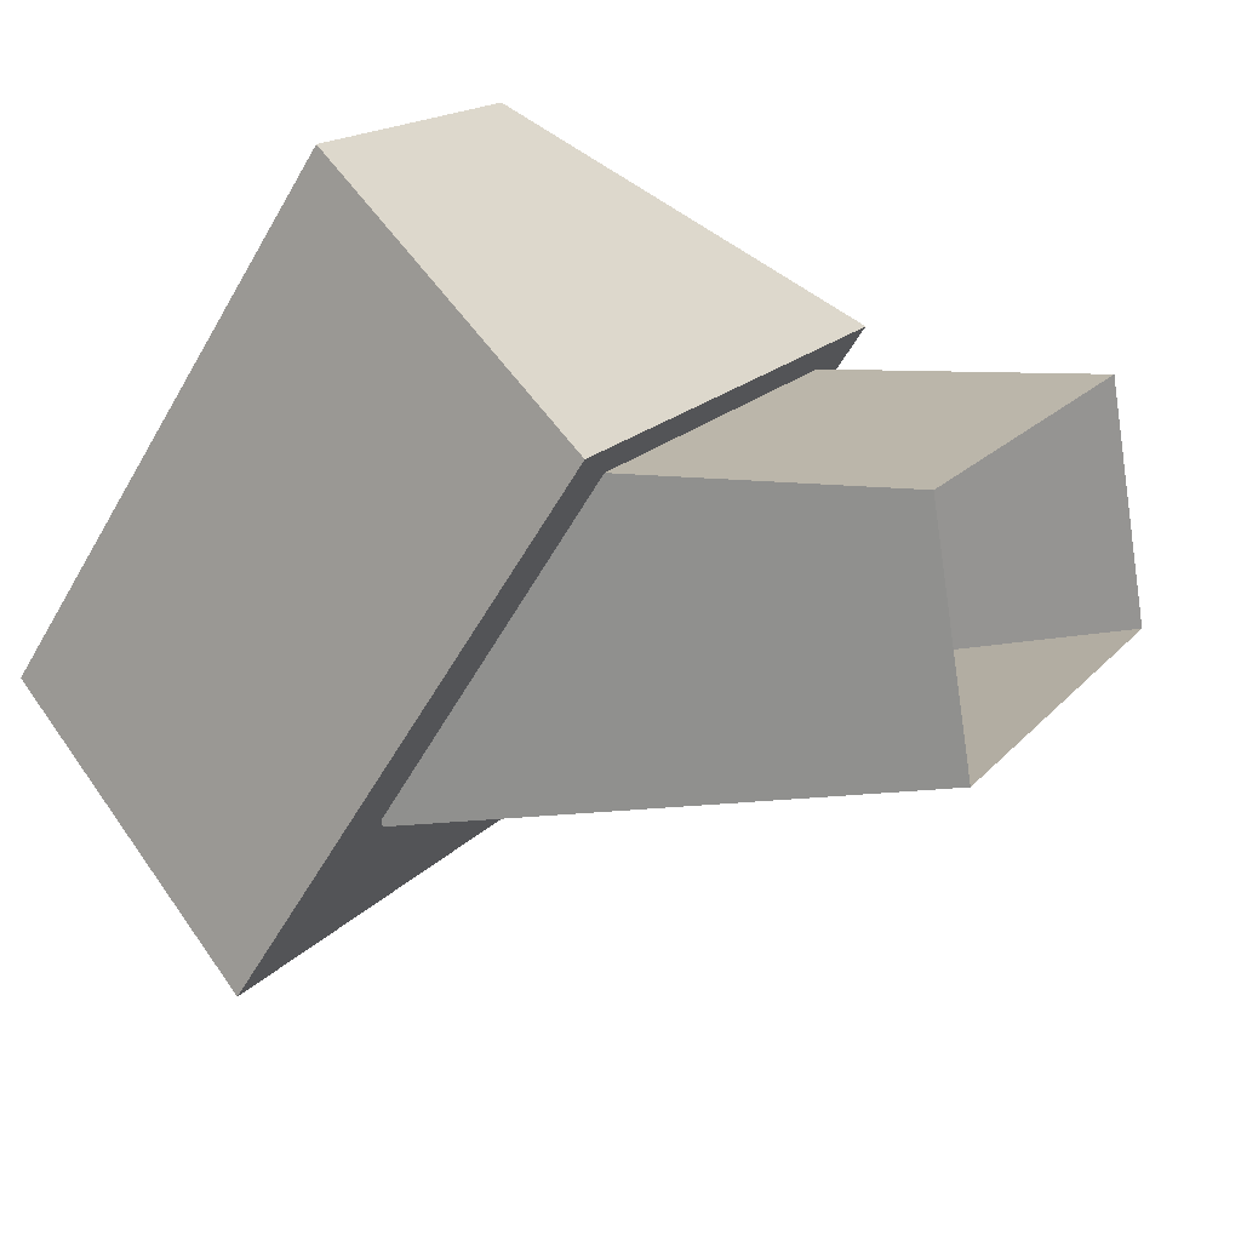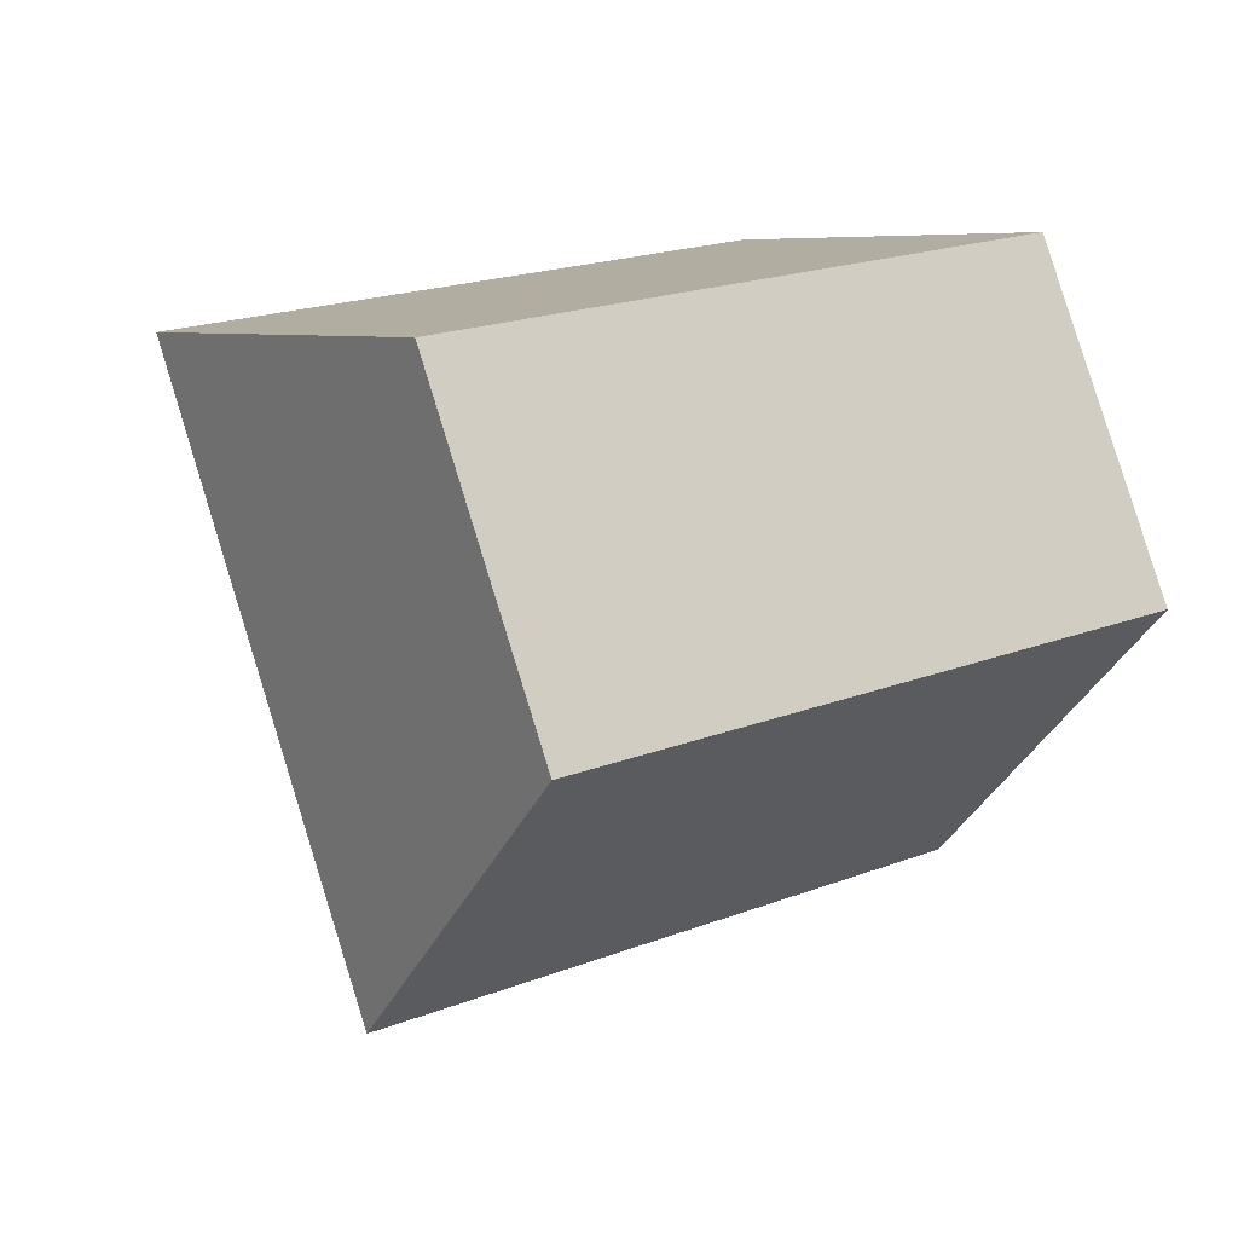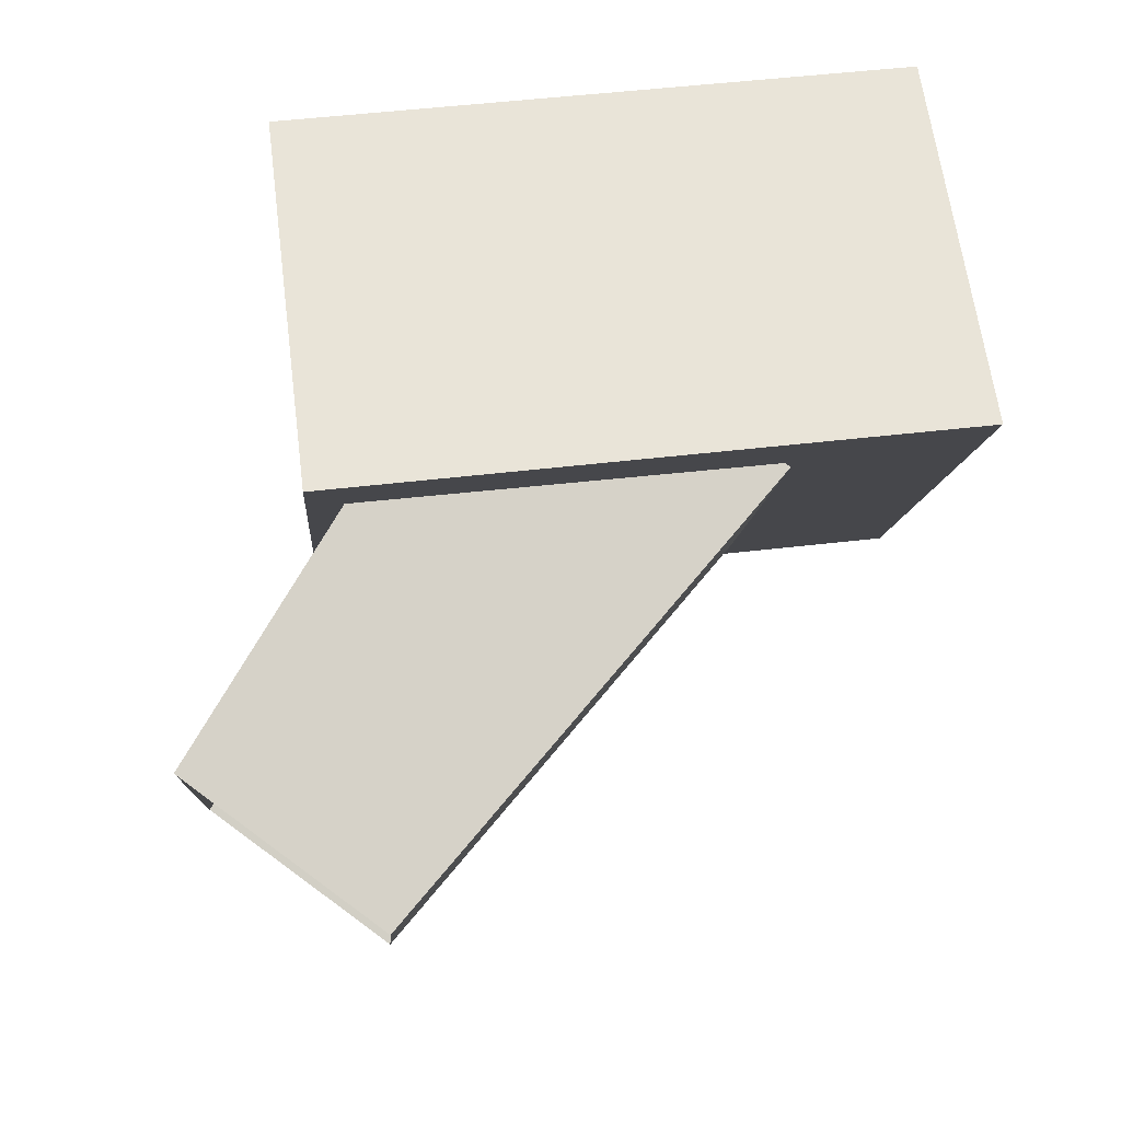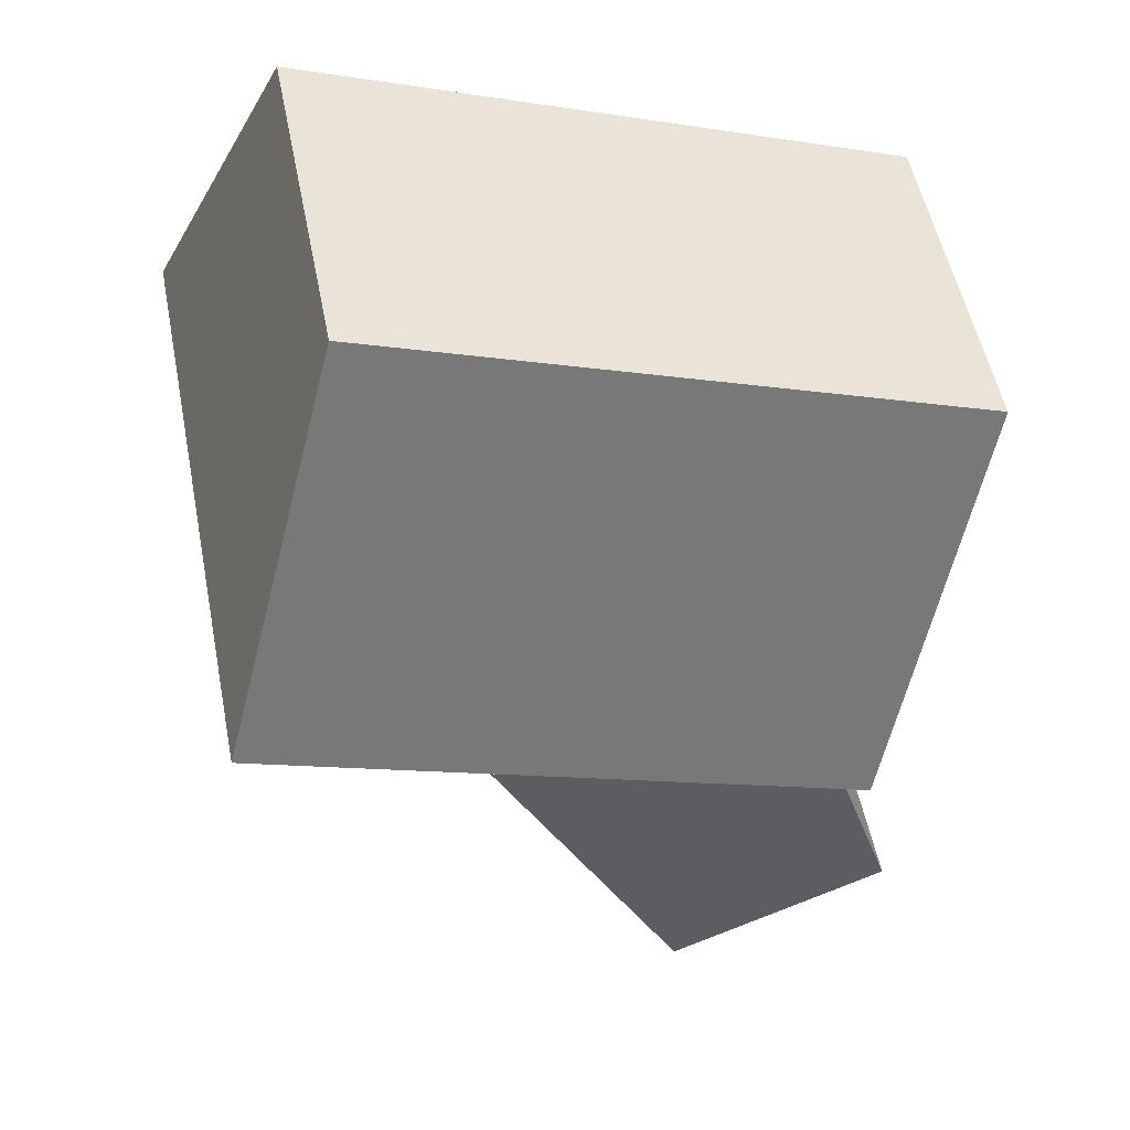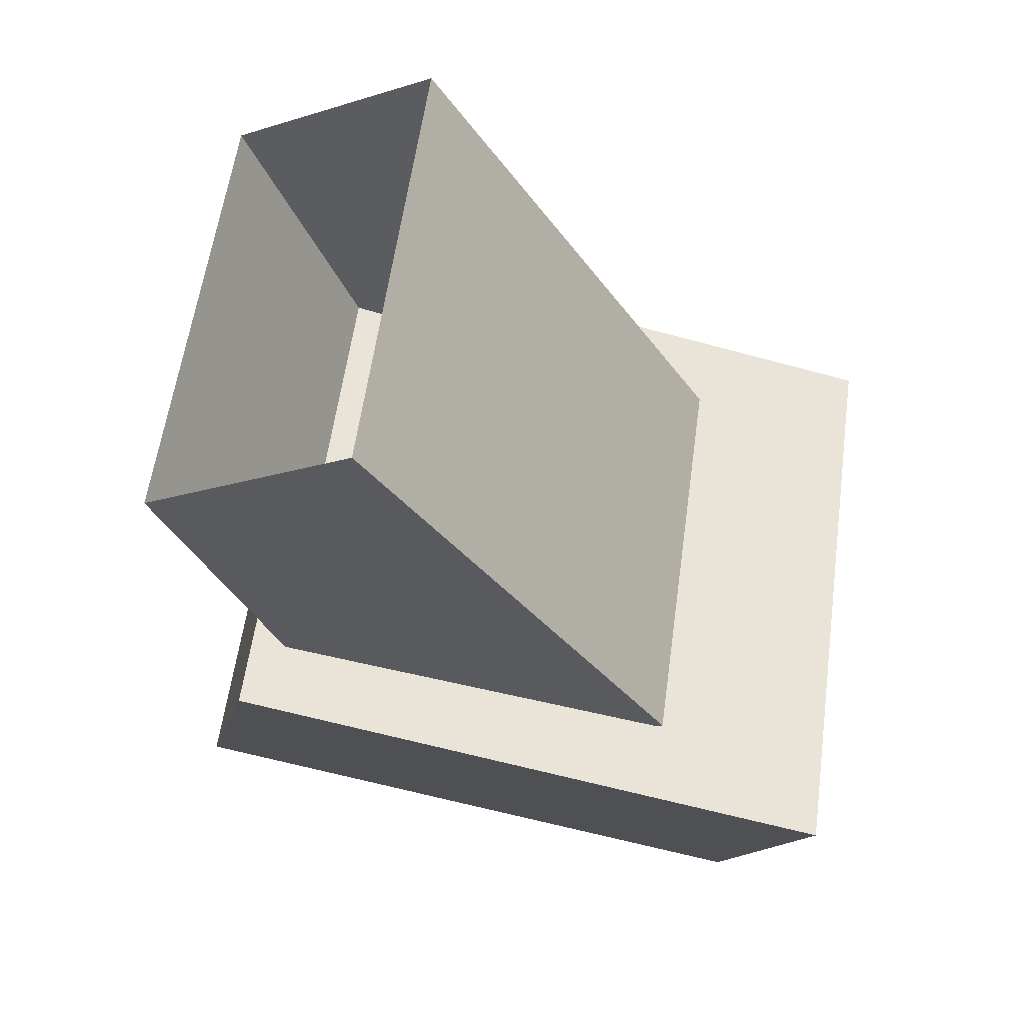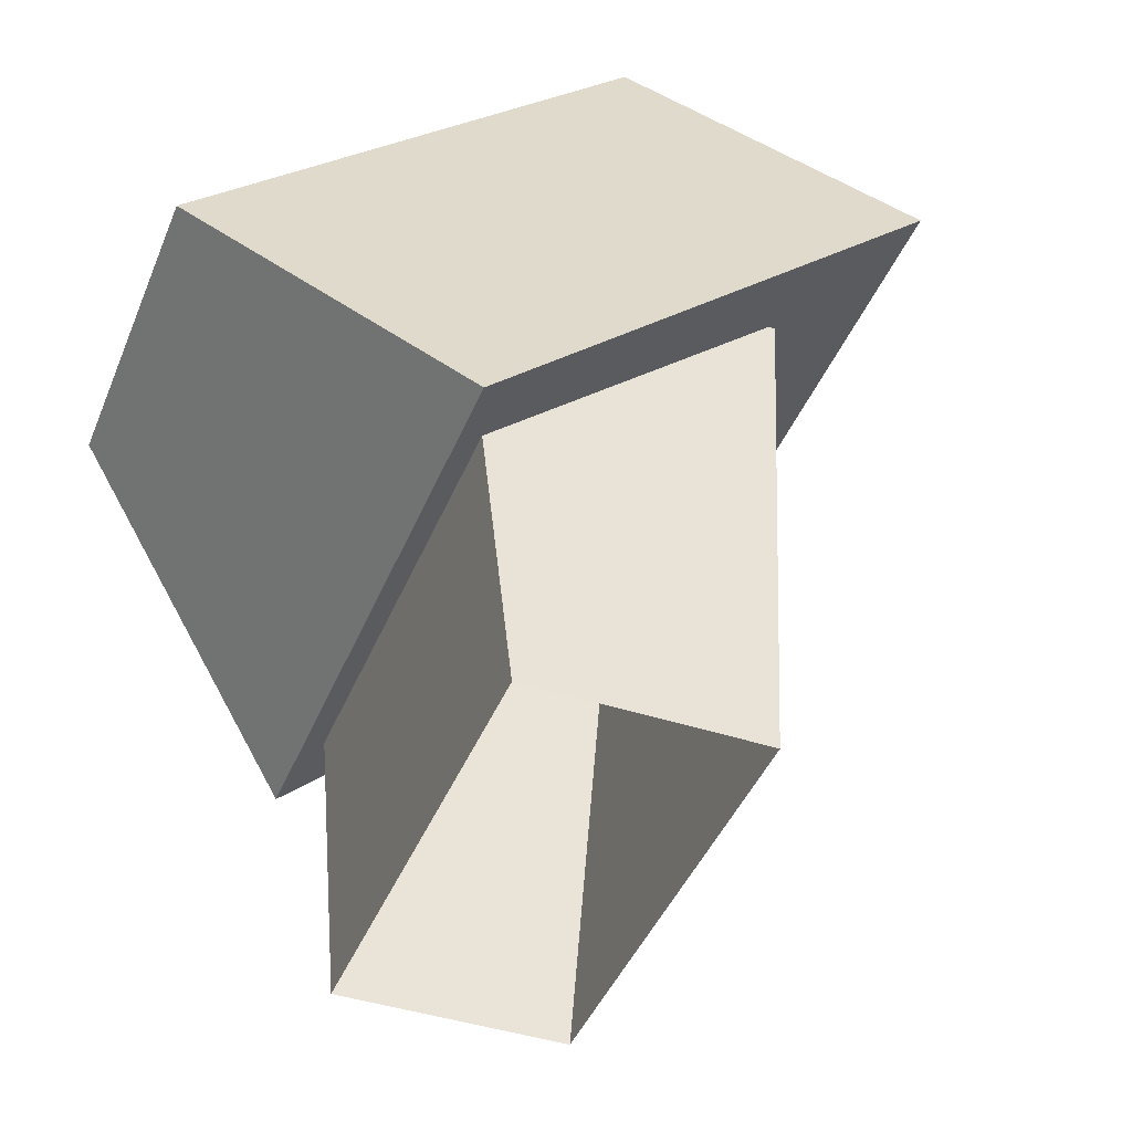
<metadata>
{"format":"obj","ext":"obj","renderer":"f3d","projection":"perspective","resolution":1024,"background":"white","views":[{"elev":-57.4,"azim":-29.7,"up":"+Z"},{"elev":19.2,"azim":-126.5,"up":"+Z"},{"elev":51.0,"azim":82.7,"up":"+Z"},{"elev":-10.5,"azim":-112.3,"up":"+Z"},{"elev":-62.8,"azim":74.5,"up":"+Z"},{"elev":25.3,"azim":43.0,"up":"+Z"}]}
</metadata>
<code>
g SpiderShassis_22
v 0.3514 -0.09241 -0.581
v 0.245 -0.09241 -0.7652
v 0.245 -0.3119 -0.7652
v 0.3514 -0.3119 -0.581
v 0.245 -0.09241 -0.7652
v 0.1522 -0.09241 -0.6565
v 0.1522 -0.3119 -0.6565
v 0.245 -0.3119 -0.7652
v 0.1522 -0.09241 -0.6565
v 0.2108 -0.09241 -0.555
v 0.2108 -0.3119 -0.555
v 0.1522 -0.3119 -0.6565
v 0.2108 -0.09241 -0.555
v 0.3514 -0.09241 -0.581
v 0.3514 -0.3119 -0.581
v 0.2108 -0.3119 -0.555
v 0.2108 -0.3119 -0.555
v 0.3514 -0.3119 -0.581
v 0.245 -0.3119 -0.7652
v 0.1522 -0.3119 -0.6565
v 0.1522 -0.09241 -0.6565
v 0.245 -0.09241 -0.7652
v 0.3514 -0.09241 -0.581
v 0.2108 -0.09241 -0.555
v 0.3376 -0.1556 -0.6079
v 0.458 -0.2987 -0.6692
v 0.409 -0.3602 -0.6409
v 0.2677 -0.2395 -0.5675
v 0.1912 -0.2395 -0.7
v 0.2677 -0.2395 -0.5675
v 0.409 -0.3602 -0.6409
v 0.3254 -0.3602 -0.7857
v 0.3744 -0.2987 -0.814
v 0.2612 -0.1556 -0.7404
v 0.1912 -0.2395 -0.7
v 0.3254 -0.3602 -0.7857
v 0.3744 -0.2987 -0.814
v 0.458 -0.2987 -0.6692
v 0.3376 -0.1556 -0.6079
v 0.2612 -0.1556 -0.7404
g SpiderShassis_22_0
f 3 2 1
f 4 3 1
f 7 6 5
f 8 7 5
f 11 10 9
f 12 11 9
f 15 14 13
f 16 15 13
f 19 18 17
f 20 19 17
f 23 22 21
f 24 23 21
f 27 26 25
f 28 27 25
f 31 30 29
f 32 31 29
f 35 34 33
f 36 35 33
f 39 38 37
f 40 39 37

</code>
